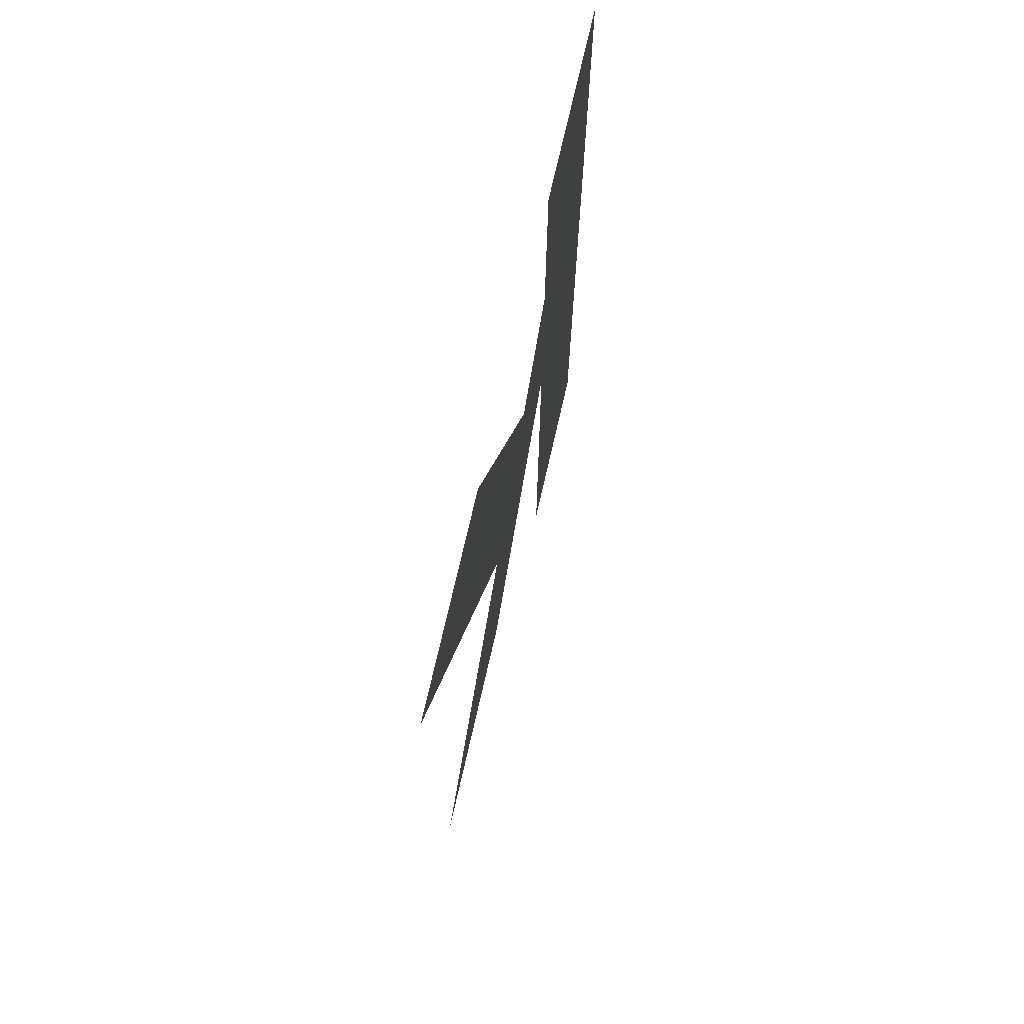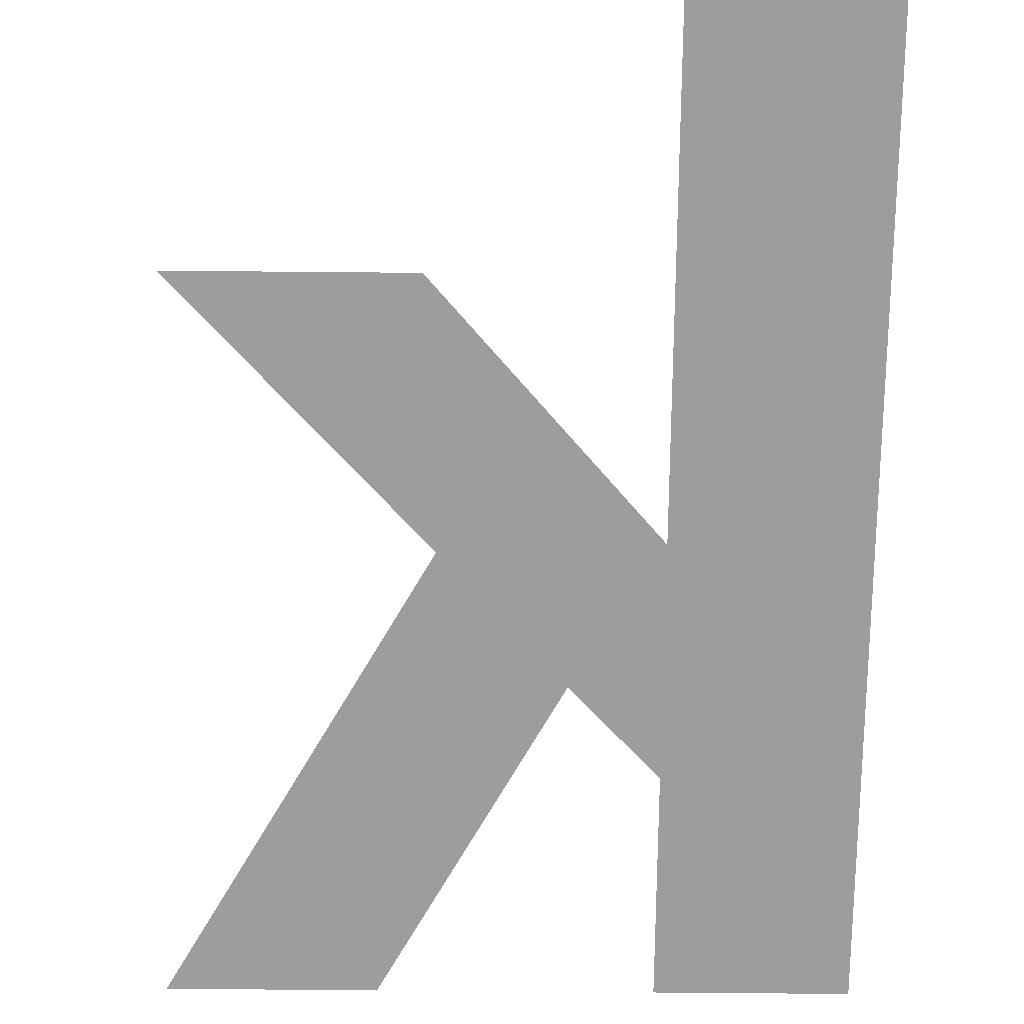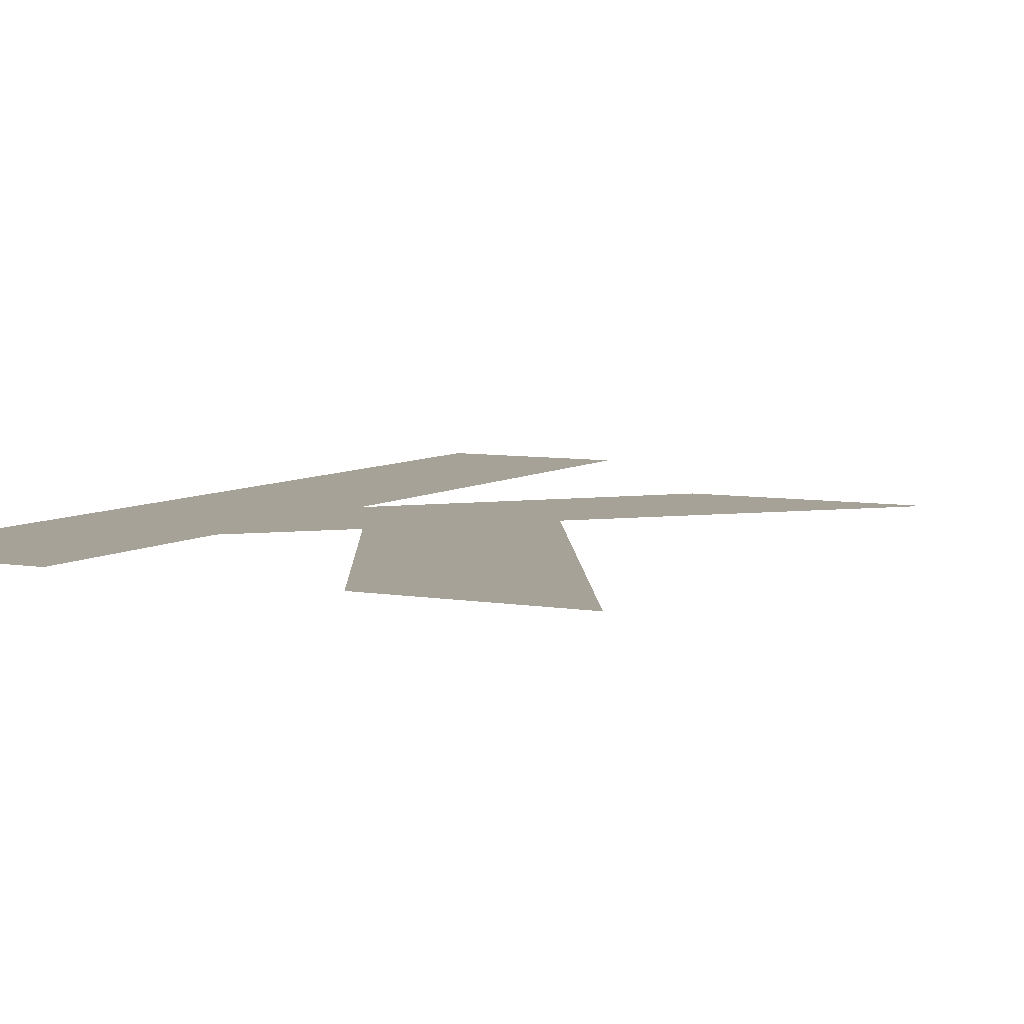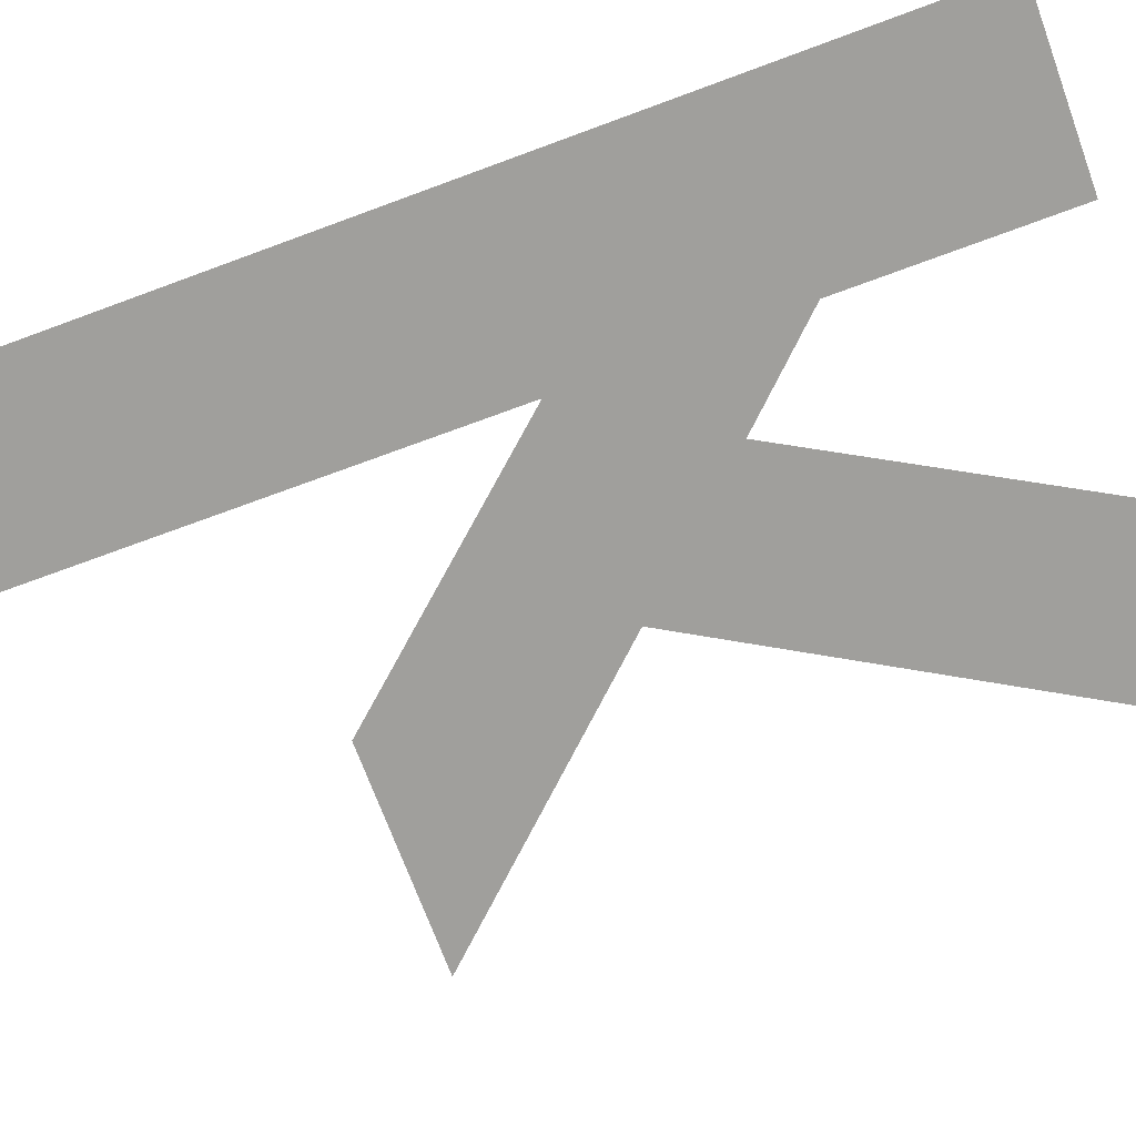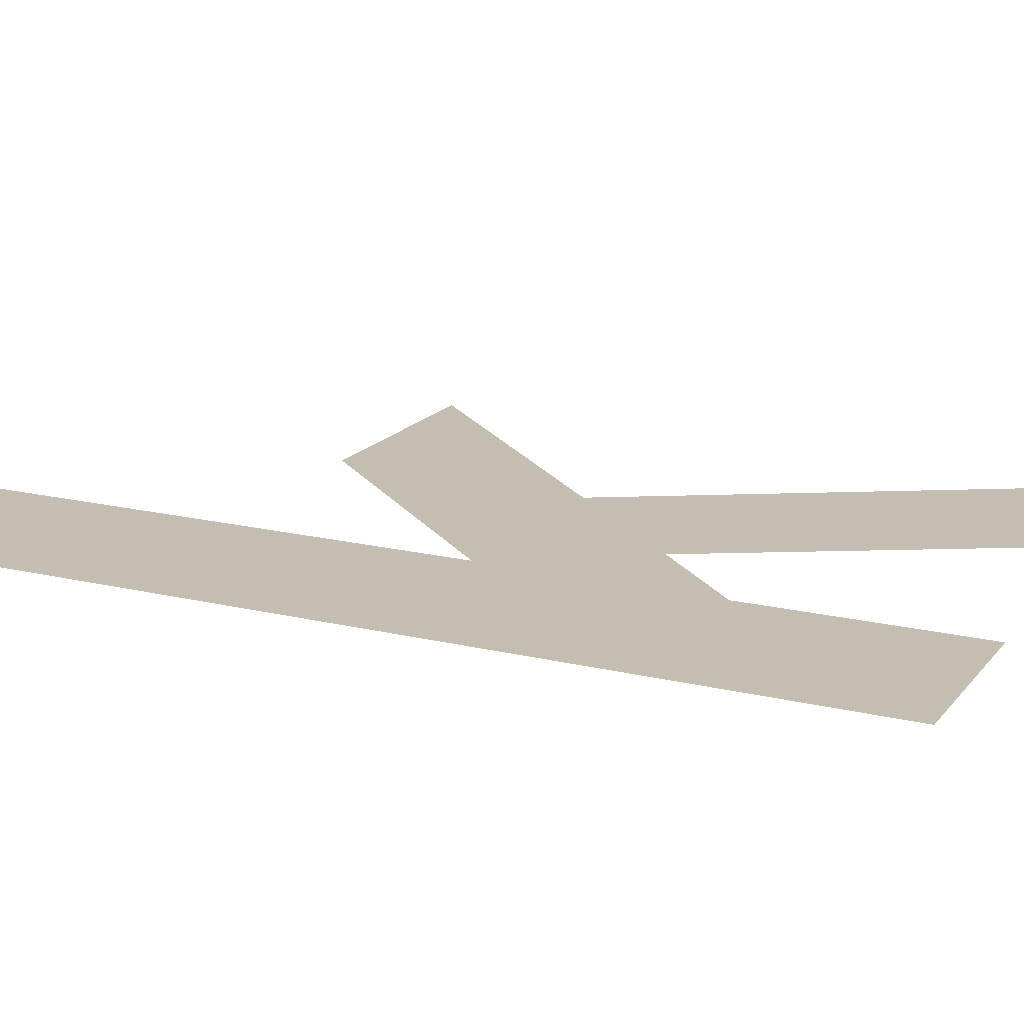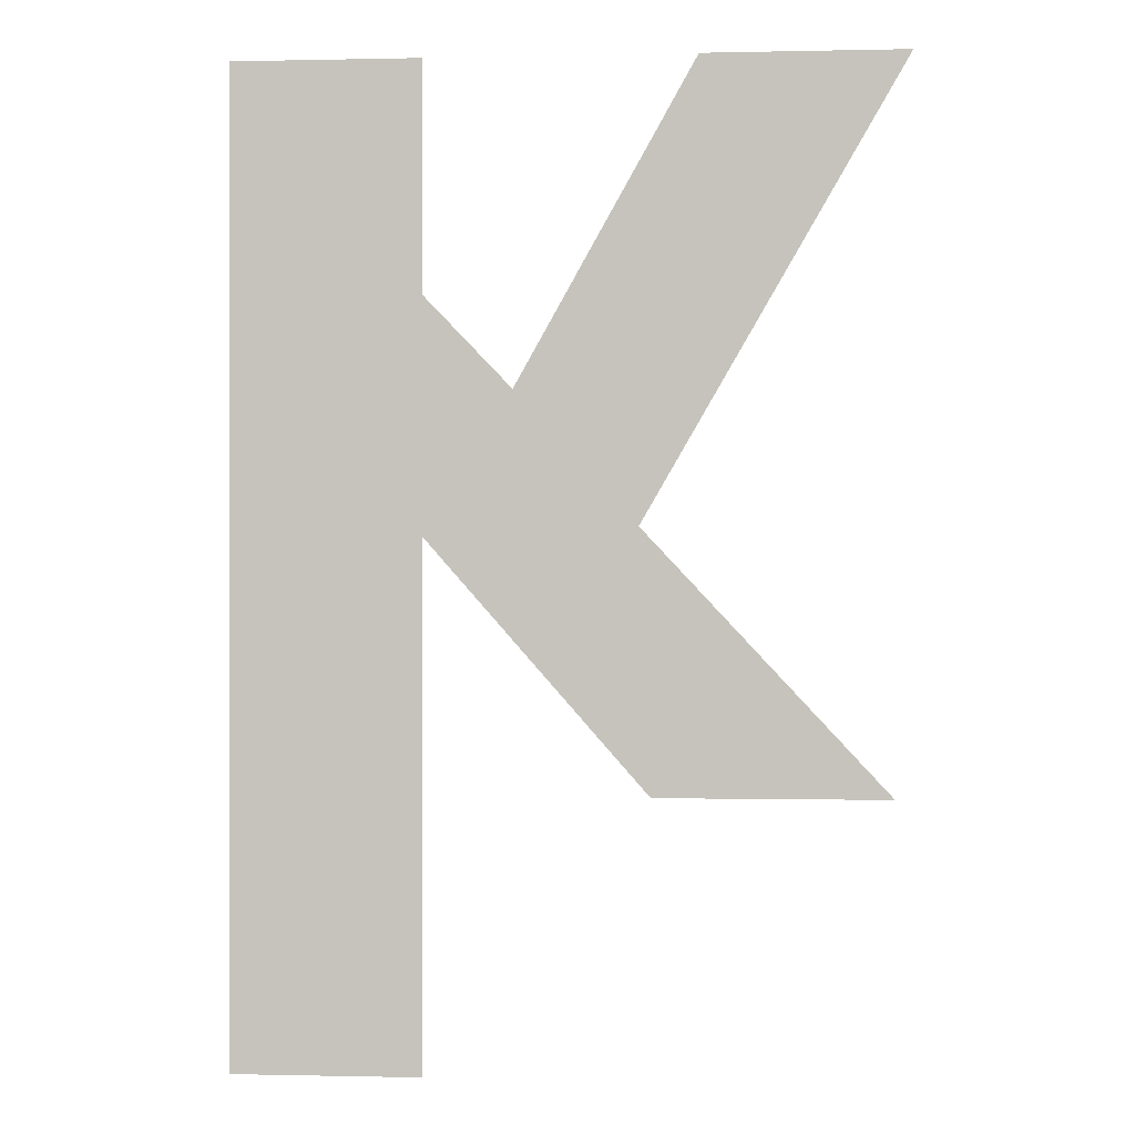
<metadata>
{"format":"obj","ext":"obj","renderer":"f3d","projection":"perspective","resolution":1024,"background":"white","views":[{"elev":73.8,"azim":102.9,"up":"+Z"},{"elev":-70.4,"azim":179.5,"up":"+Y"},{"elev":6.5,"azim":27.9,"up":"+Y"},{"elev":-71.2,"azim":-69.7,"up":"+Y"},{"elev":17.2,"azim":-64.2,"up":"+Y"},{"elev":-0.1,"azim":4.8,"up":"+Z"}]}
</metadata>
<code>
o mesh155/mesh155-geometry#mesh155-geometry
v -0.4158 -0.156 0.1109
v -0.4182 -0.156 0.1234
v -0.4182 -0.156 0.1109
v -0.4158 -0.156 0.1234
v -0.4158 -0.156 0.1175
v -0.4158 -0.156 0.1205
v -0.413 -0.156 0.1143
v -0.4147 -0.156 0.1193
v -0.4131 -0.156 0.1177
v -0.41 -0.156 0.1143
v -0.4124 -0.156 0.1234
v -0.4098 -0.156 0.1234
f 1 2 3
f 2 1 4
f 3 2 1
f 4 1 2
f 4 1 5
f 5 1 4
f 4 5 6
f 6 5 4
f 7 6 5
f 5 6 7
f 6 7 8
f 8 7 6
f 8 7 9
f 9 7 8
f 9 7 10
f 10 7 9
f 9 11 8
f 8 11 9
f 11 9 12
f 12 9 11

</code>
